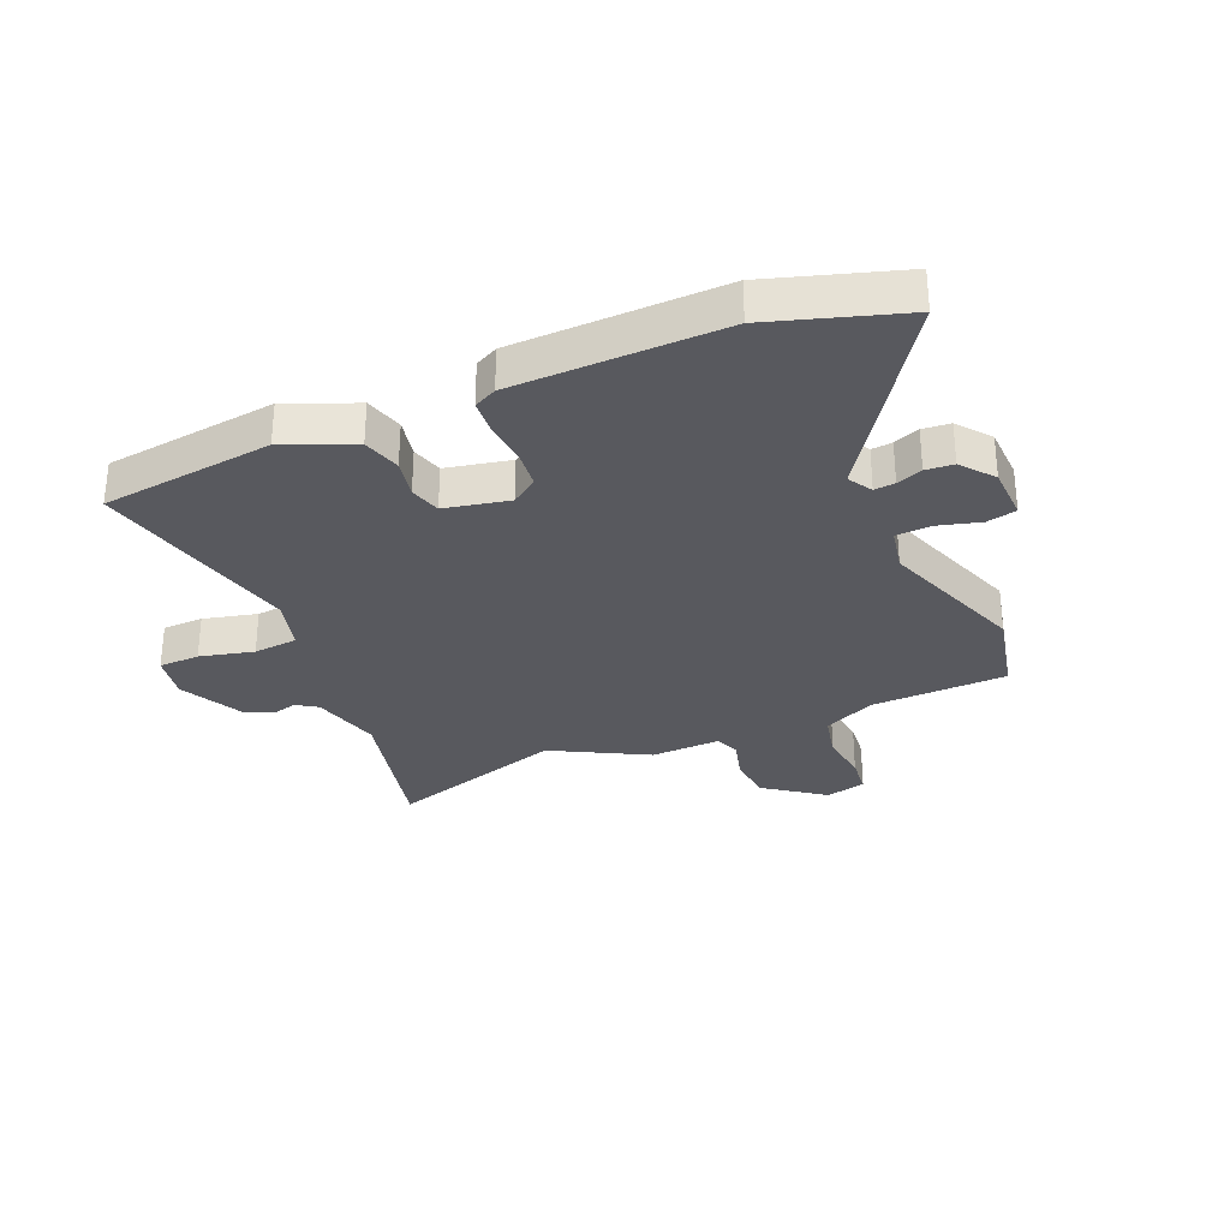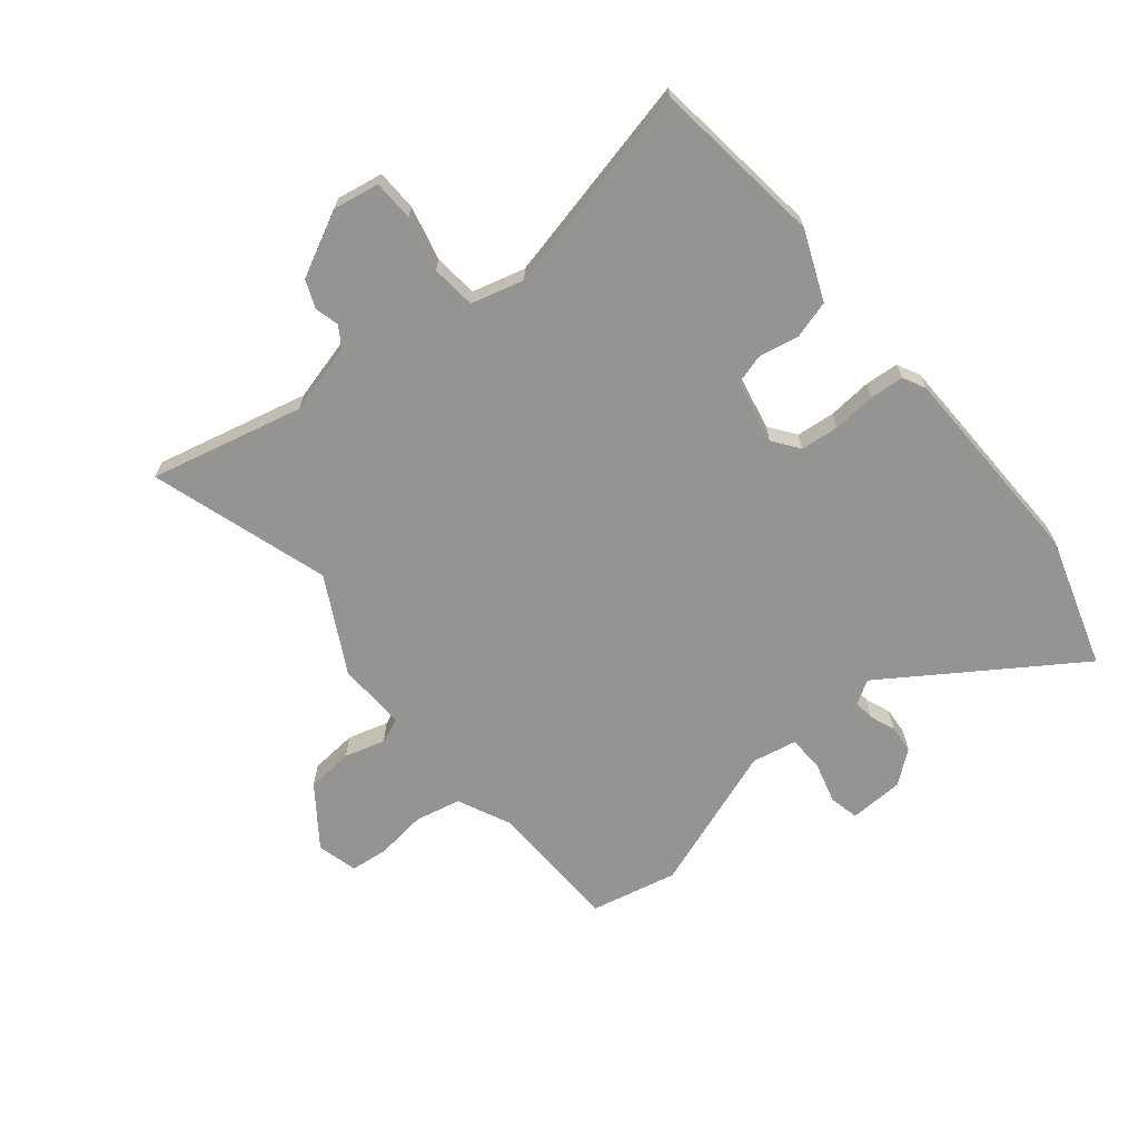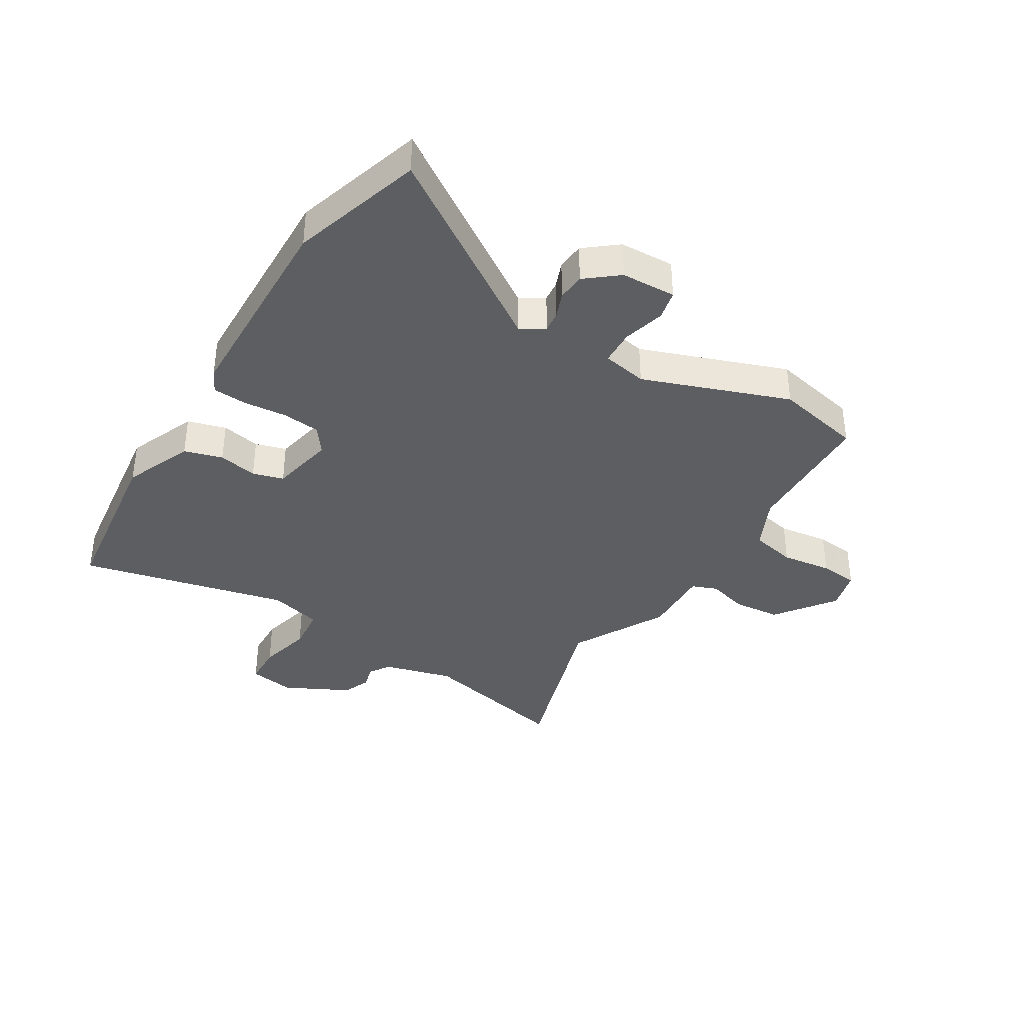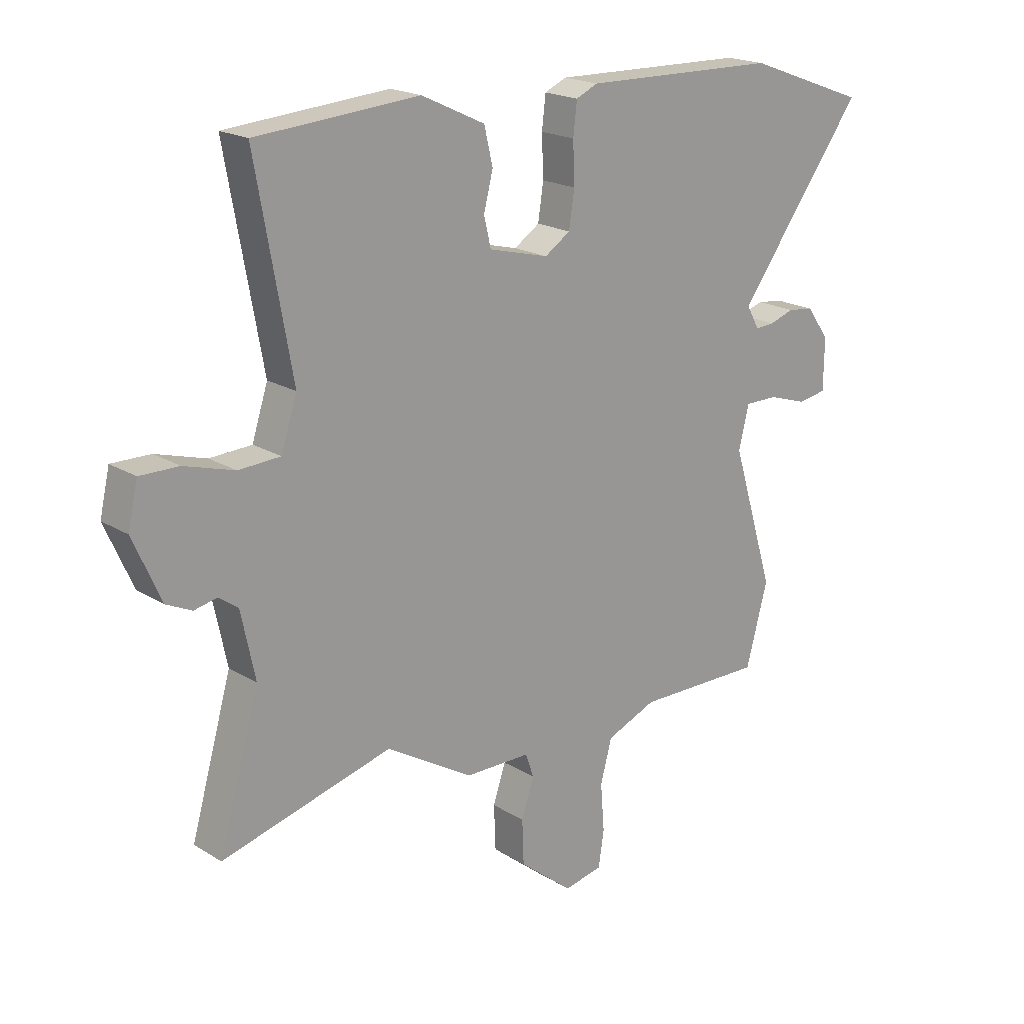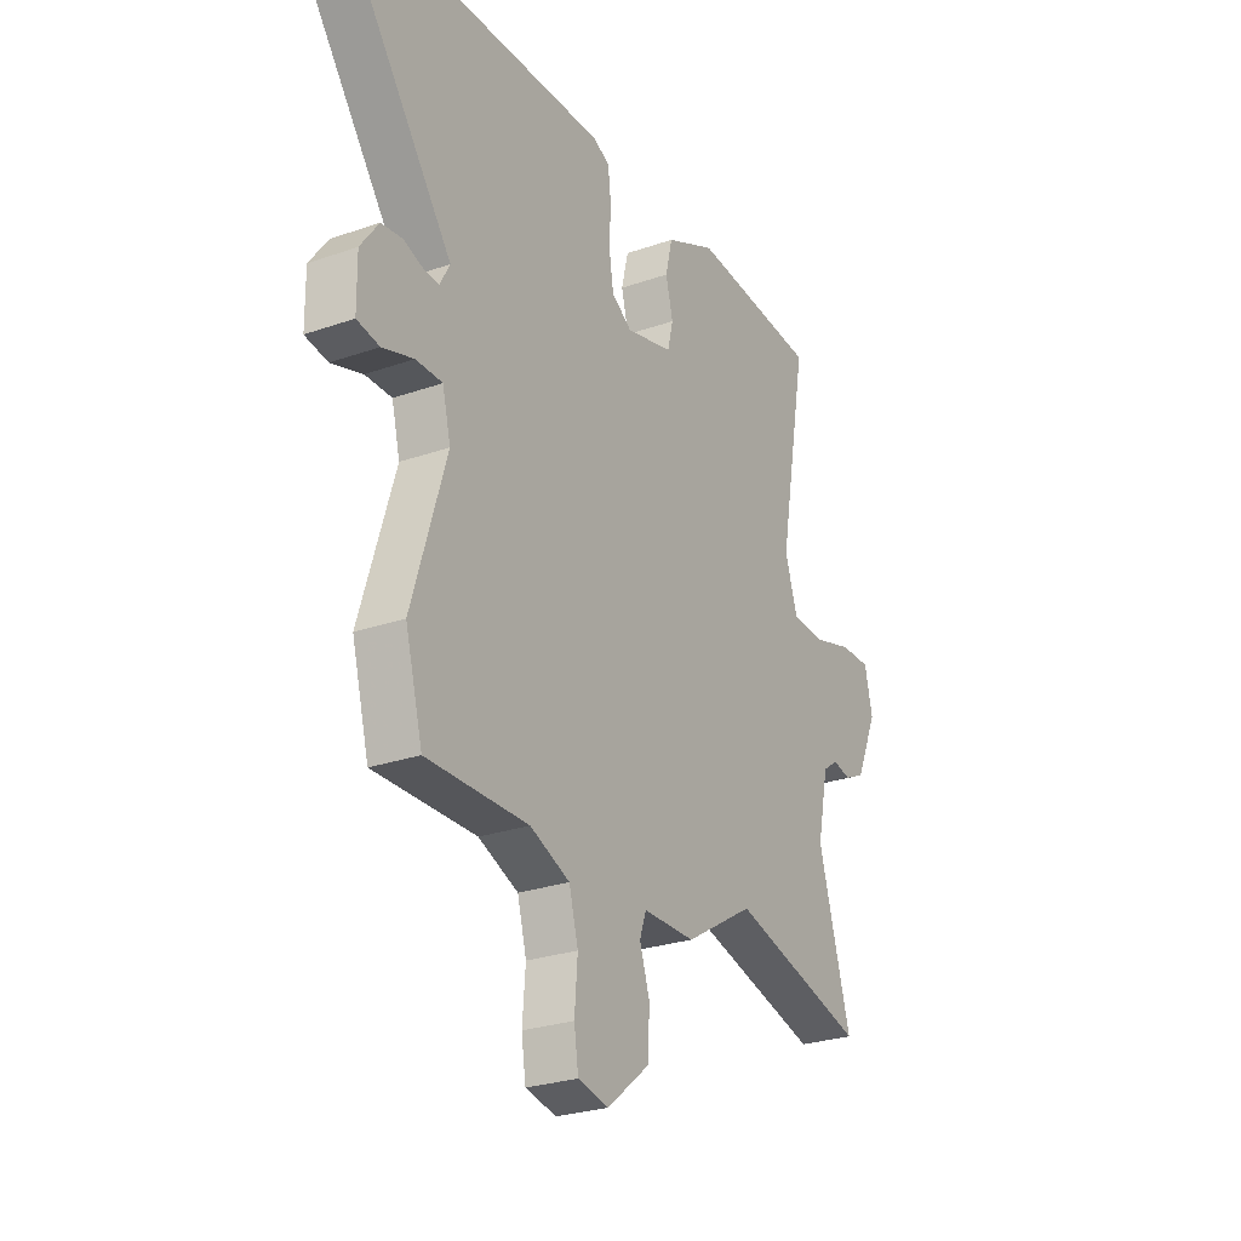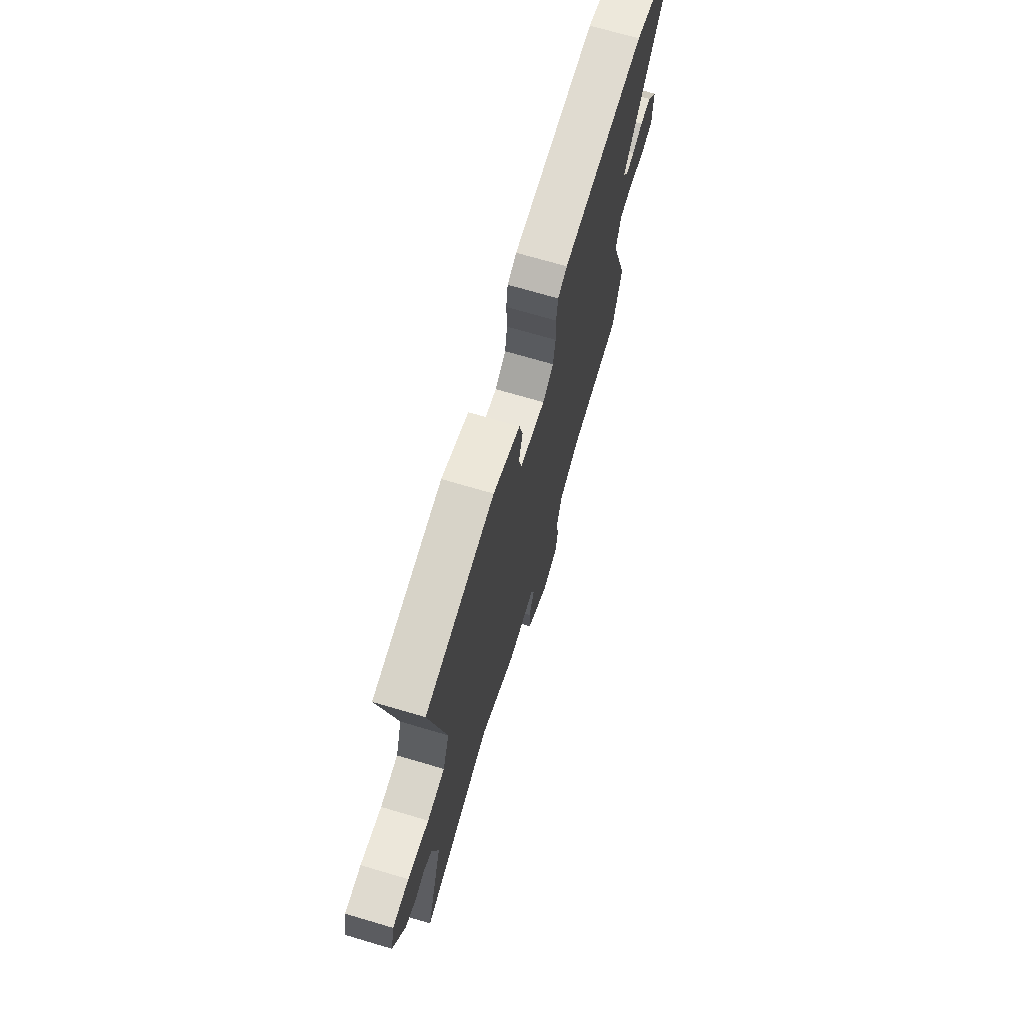
<metadata>
{"format":"obj","ext":"obj","renderer":"f3d","projection":"perspective","resolution":1024,"background":"white","views":[{"elev":-30.4,"azim":25.7,"up":"+Y"},{"elev":-67.0,"azim":-48.1,"up":"+Y"},{"elev":-37.5,"azim":61.4,"up":"+Y"},{"elev":19.6,"azim":-41.4,"up":"+Z"},{"elev":-26.6,"azim":118.7,"up":"+Z"},{"elev":71.5,"azim":-73.6,"up":"+Z"}]}
</metadata>
<code>
v -0.308 0.07 -0.449
v -0.622 0.07 -0.532
v -0.547 0.07 -0.27
v -0.573 0.07 -0.147
v -0.608 0.07 -0.122
v -0.65 0.07 -0.131
v -0.697 0.07 -0.109
v -0.748 0.07 0.006
v -0.73 0.07 0.085
v -0.659 0.07 0.084
v -0.567 0.07 0.057
v -0.49 0.07 0.061
v -0.461 0.07 0.151
v -0.527 0.07 0.517
v -0.228 0.07 0.54
v -0.111 0.07 0.485
v -0.095 0.07 0.418
v -0.112 0.07 0.351
v -0.099 0.07 0.297
v 0.011 0.07 0.269
v 0.058 0.07 0.3
v 0.068 0.07 0.366
v 0.065 0.07 0.441
v 0.072 0.07 0.5
v 0.112 0.07 0.518
v 0.472 0.07 0.51
v 0.695 0.07 0.429
v 0.461 0.07 0.113
v 0.484 0.07 0.071
v 0.52 0.07 0.073
v 0.565 0.07 0.088
v 0.613 0.07 0.082
v 0.655 0.07 0.024
v 0.654 0.07 -0.071
v 0.602 0.07 -0.08
v 0.53 0.07 -0.057
v 0.469 0.07 -0.057
v 0.45 0.07 -0.134
v 0.529 0.07 -0.391
v 0.489 0.07 -0.54
v 0.254 0.07 -0.537
v 0.162 0.07 -0.575
v 0.141 0.07 -0.653
v 0.148 0.07 -0.741
v 0.138 0.07 -0.807
v 0.067 0.07 -0.822
v -0.032 0.07 -0.742
v -0.035 0.07 -0.66
v -0.012 0.07 -0.59
v -0.027 0.07 -0.546
v -0.148 0.07 -0.545
v -0.308 0 -0.449
v -0.622 0 -0.532
v -0.547 0 -0.27
v -0.573 0 -0.147
v -0.608 0 -0.122
v -0.65 0 -0.131
v -0.697 0 -0.109
v -0.748 0 0.006
v -0.73 0 0.085
v -0.659 0 0.084
v -0.567 0 0.057
v -0.49 0 0.061
v -0.461 0 0.151
v -0.527 0 0.517
v -0.228 0 0.54
v -0.111 0 0.485
v -0.095 0 0.418
v -0.112 0 0.351
v -0.099 0 0.297
v 0.011 0 0.269
v 0.058 0 0.3
v 0.068 0 0.366
v 0.065 0 0.441
v 0.072 0 0.5
v 0.112 0 0.518
v 0.472 0 0.51
v 0.695 0 0.429
v 0.461 0 0.113
v 0.484 0 0.071
v 0.52 0 0.073
v 0.565 0 0.088
v 0.613 0 0.082
v 0.655 0 0.024
v 0.654 0 -0.071
v 0.602 0 -0.08
v 0.53 0 -0.057
v 0.469 0 -0.057
v 0.45 0 -0.134
v 0.529 0 -0.391
v 0.489 0 -0.54
v 0.254 0 -0.537
v 0.162 0 -0.575
v 0.141 0 -0.653
v 0.148 0 -0.741
v 0.138 0 -0.807
v 0.067 0 -0.822
v -0.032 0 -0.742
v -0.035 0 -0.66
v -0.012 0 -0.59
v -0.027 0 -0.546
v -0.148 0 -0.545
f 50 51 1
f 46 47 48 49
f 44 45 46 49
f 43 44 49 50
f 42 43 50
f 41 42 50 1
f 38 39 40 41
f 37 38 41 1
f 33 34 35 36
f 33 36 37
f 30 31 32 33
f 29 30 33 37
f 28 29 37 1
f 22 23 24 25
f 21 22 25 26
f 20 21 26 27
f 15 16 17 18
f 13 14 15 18
f 12 13 18 19
f 8 9 10 11
f 8 11 12
f 5 6 7 8
f 4 5 8 12
f 3 4 12 19
f 20 27 28 1
f 3 19 20
f 1 2 3 20
f 52 102 101
f 100 99 98 97
f 100 97 96 95
f 101 100 95 94
f 101 94 93
f 52 101 93 92
f 92 91 90 89
f 52 92 89 88
f 87 86 85 84
f 88 87 84
f 84 83 82 81
f 88 84 81 80
f 52 88 80 79
f 76 75 74 73
f 77 76 73 72
f 78 77 72 71
f 69 68 67 66
f 69 66 65 64
f 70 69 64 63
f 62 61 60 59
f 63 62 59
f 59 58 57 56
f 63 59 56 55
f 70 63 55 54
f 52 79 78 71
f 71 70 54
f 71 54 53 52
f 1 52 53 2
f 2 53 54 3
f 3 54 55 4
f 4 55 56 5
f 5 56 57 6
f 6 57 58 7
f 7 58 59 8
f 8 59 60 9
f 9 60 61 10
f 10 61 62 11
f 11 62 63 12
f 12 63 64 13
f 13 64 65 14
f 14 65 66 15
f 15 66 67 16
f 16 67 68 17
f 17 68 69 18
f 18 69 70 19
f 19 70 71 20
f 20 71 72 21
f 21 72 73 22
f 22 73 74 23
f 23 74 75 24
f 24 75 76 25
f 25 76 77 26
f 26 77 78 27
f 27 78 79 28
f 28 79 80 29
f 29 80 81 30
f 30 81 82 31
f 31 82 83 32
f 32 83 84 33
f 33 84 85 34
f 34 85 86 35
f 35 86 87 36
f 36 87 88 37
f 37 88 89 38
f 38 89 90 39
f 39 90 91 40
f 40 91 92 41
f 41 92 93 42
f 42 93 94 43
f 43 94 95 44
f 44 95 96 45
f 45 96 97 46
f 46 97 98 47
f 47 98 99 48
f 48 99 100 49
f 49 100 101 50
f 50 101 102 51
f 51 102 52 1

</code>
